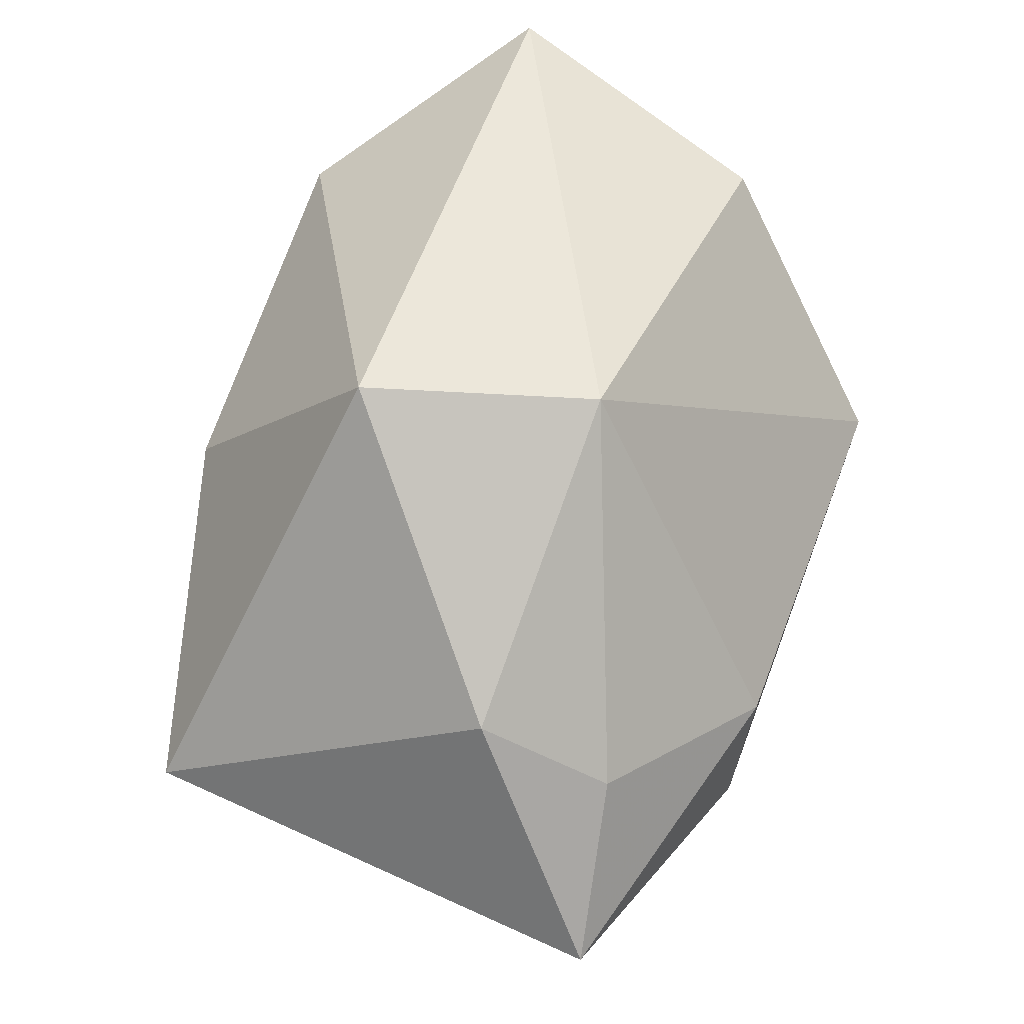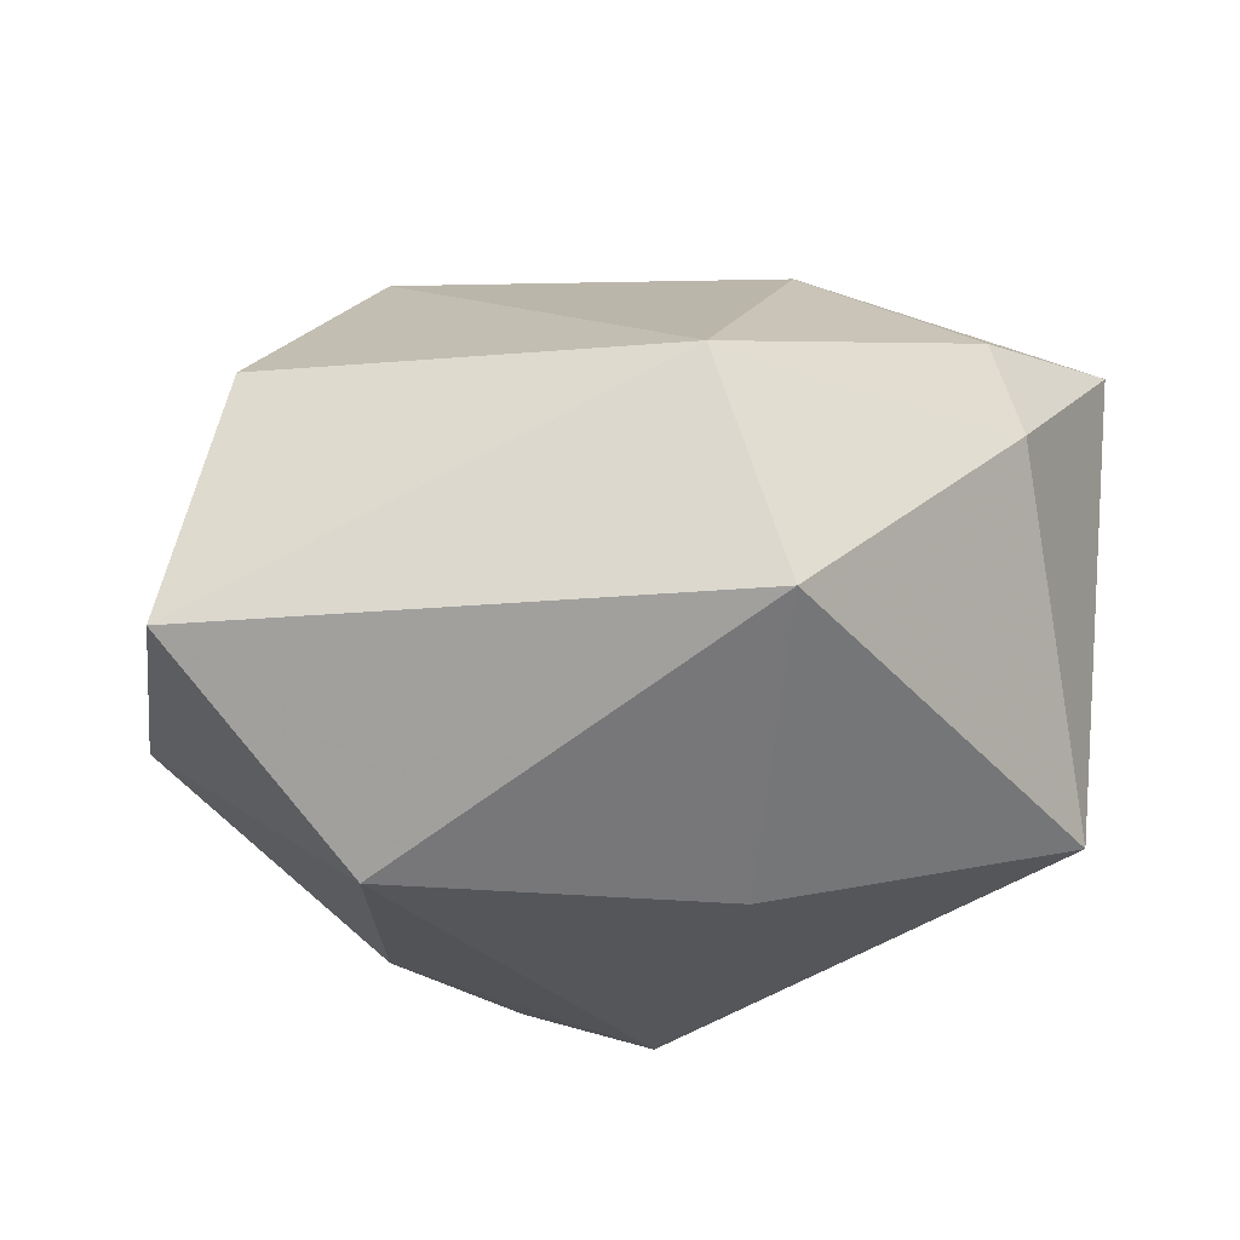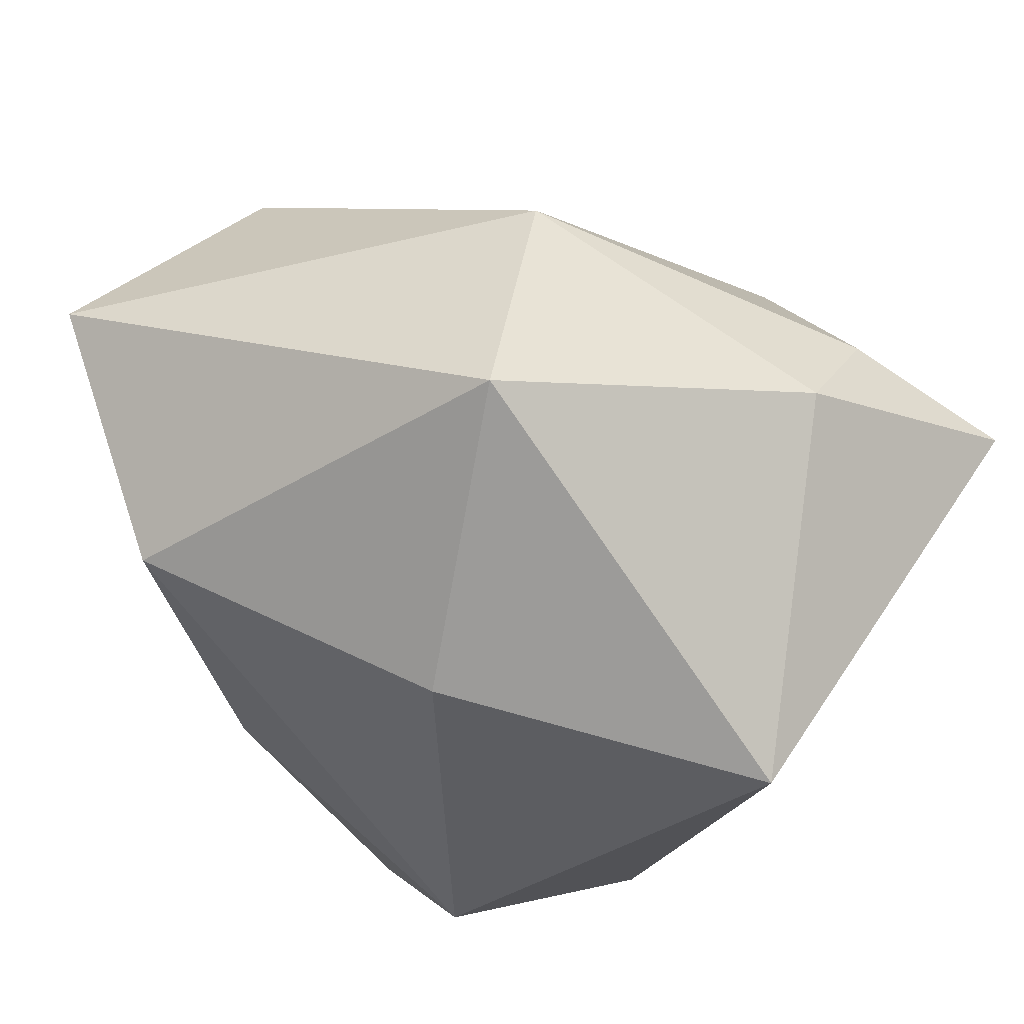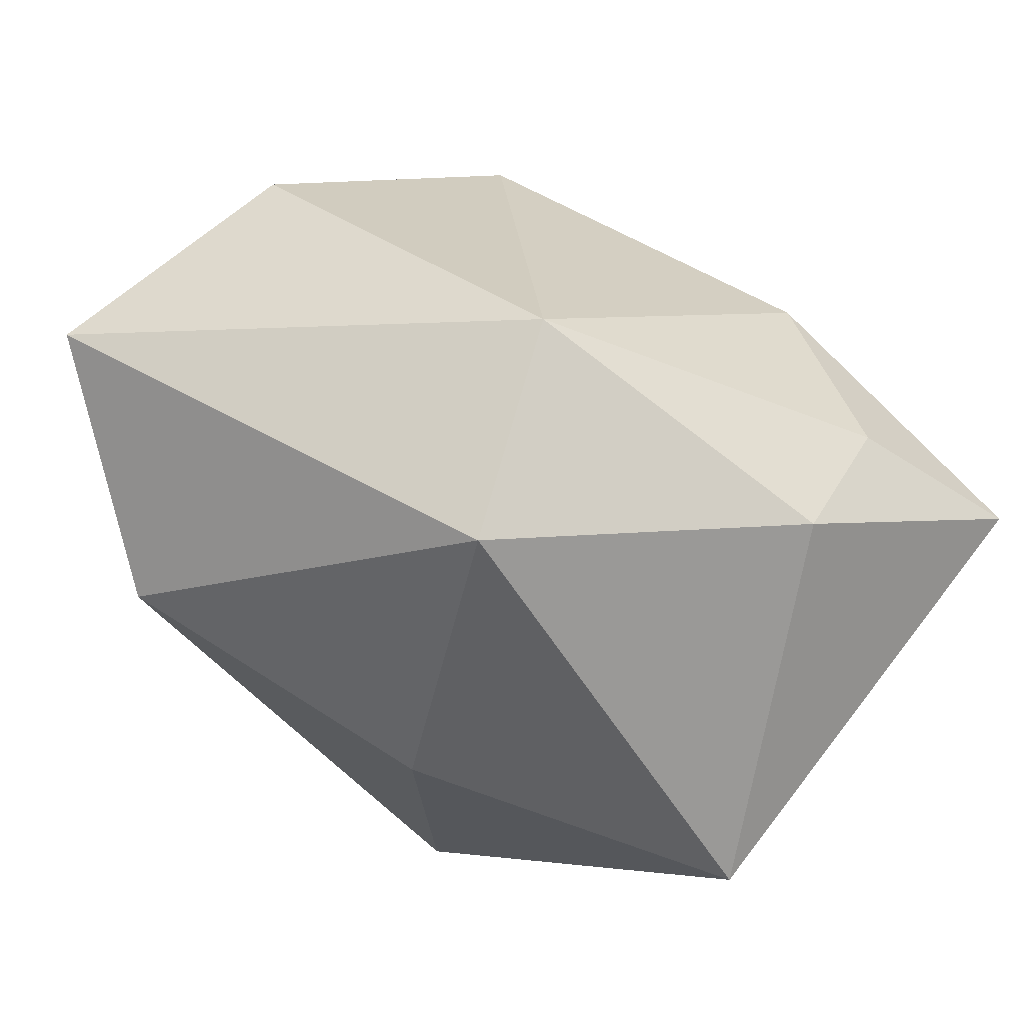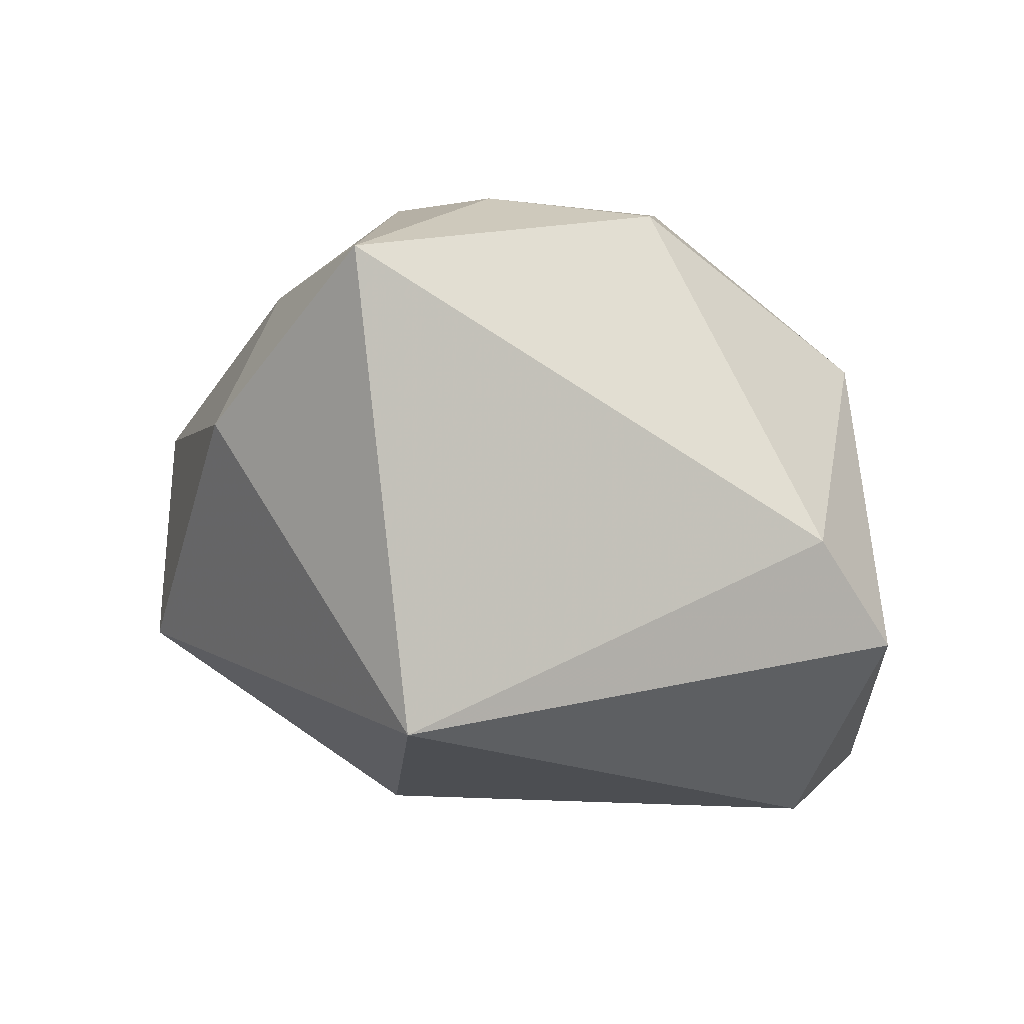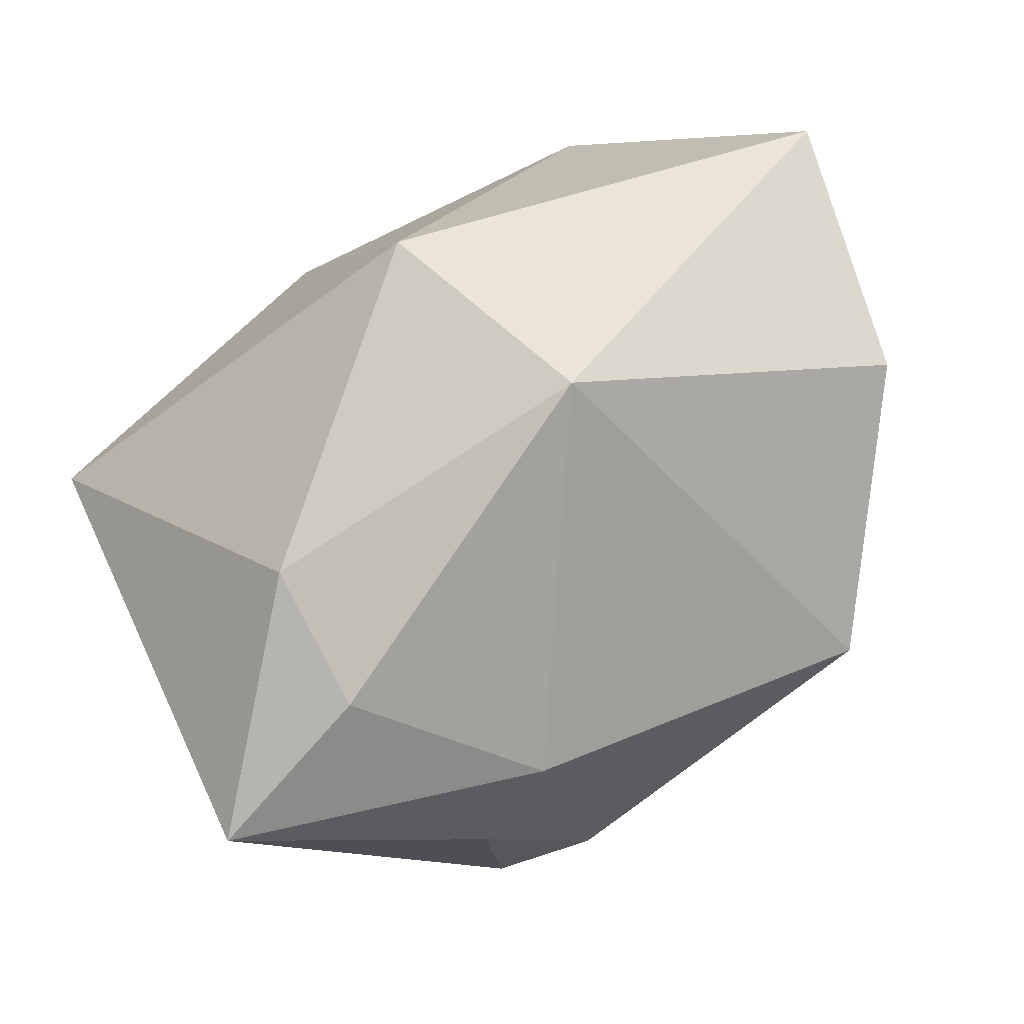
<metadata>
{"format":"obj","ext":"obj","renderer":"f3d","projection":"perspective","resolution":1024,"background":"white","views":[{"elev":72.4,"azim":-69.3,"up":"+Y"},{"elev":-24.1,"azim":166.6,"up":"+Z"},{"elev":52.8,"azim":-150.7,"up":"+Y"},{"elev":73.8,"azim":-146.4,"up":"+Y"},{"elev":-1.4,"azim":-88.4,"up":"+Z"},{"elev":62.7,"azim":-29.0,"up":"+Y"}]}
</metadata>
<code>
v -0.02314 0.003903 0.03691
v 0.001109 -0.04023 -0.02886
v 0.02035 -0.04123 0.01589
v 0.04226 0.02138 0.01437
v 0.02764 0.01554 -0.03393
v -0.009346 -0.01554 0.03691
v -0.01198 -0.03199 -0.0343
v -0.005843 -0.03886 0.01817
v -0.04935 0.01689 0.02785
v -0.03225 0.02697 0.02429
v 0.02531 0.003165 0.03691
v -0.01573 0.01497 0.03659
v -0.009529 0.01557 -0.03309
v -0.02032 -0.01466 0.03519
v 0.0258 -0.02967 0.02341
v -0.02651 -0.04123 -0.01441
v 0.002009 0.04454 0.01034
v 0.04515 -0.02645 -0.006841
v 0.01962 -0.01791 -0.0309
v 0.04922 0.02671 -0.01513
v 0.03961 0.0001637 0.01648
v -0.0328 0.03403 0.01026
v -0.005788 0.04505 -0.01355
v -0.04557 0.01158 -0.02325
v -0.03201 -0.03338 -0.002735
f 5 18 19
f 19 18 2
f 2 18 3
f 5 19 7
f 7 19 2
f 24 7 16
f 16 7 2
f 2 3 16
f 9 12 10
f 10 12 17
f 5 7 13
f 13 7 24
f 22 24 9
f 9 10 22
f 22 10 17
f 1 12 9
f 9 14 1
f 1 14 6
f 9 24 25
f 24 16 25
f 25 14 9
f 15 3 18
f 6 3 15
f 20 18 5
f 17 12 11
f 11 1 6
f 12 1 11
f 6 15 11
f 24 22 23
f 23 13 24
f 23 22 17
f 5 13 23
f 17 20 23
f 23 20 5
f 8 16 3
f 8 25 16
f 14 25 8
f 8 3 6
f 6 14 8
f 4 20 17
f 17 11 4
f 18 20 4
f 18 4 21
f 21 4 11
f 21 15 18
f 21 11 15

</code>
